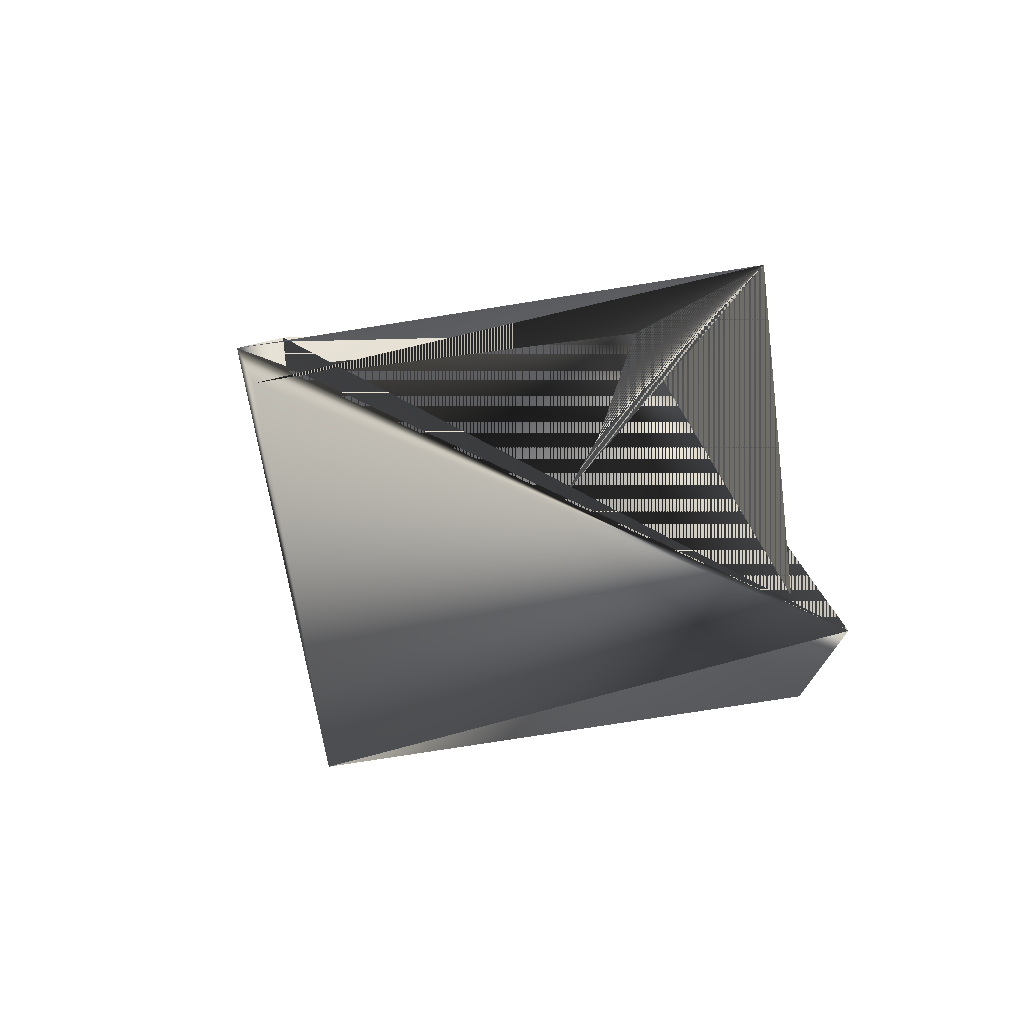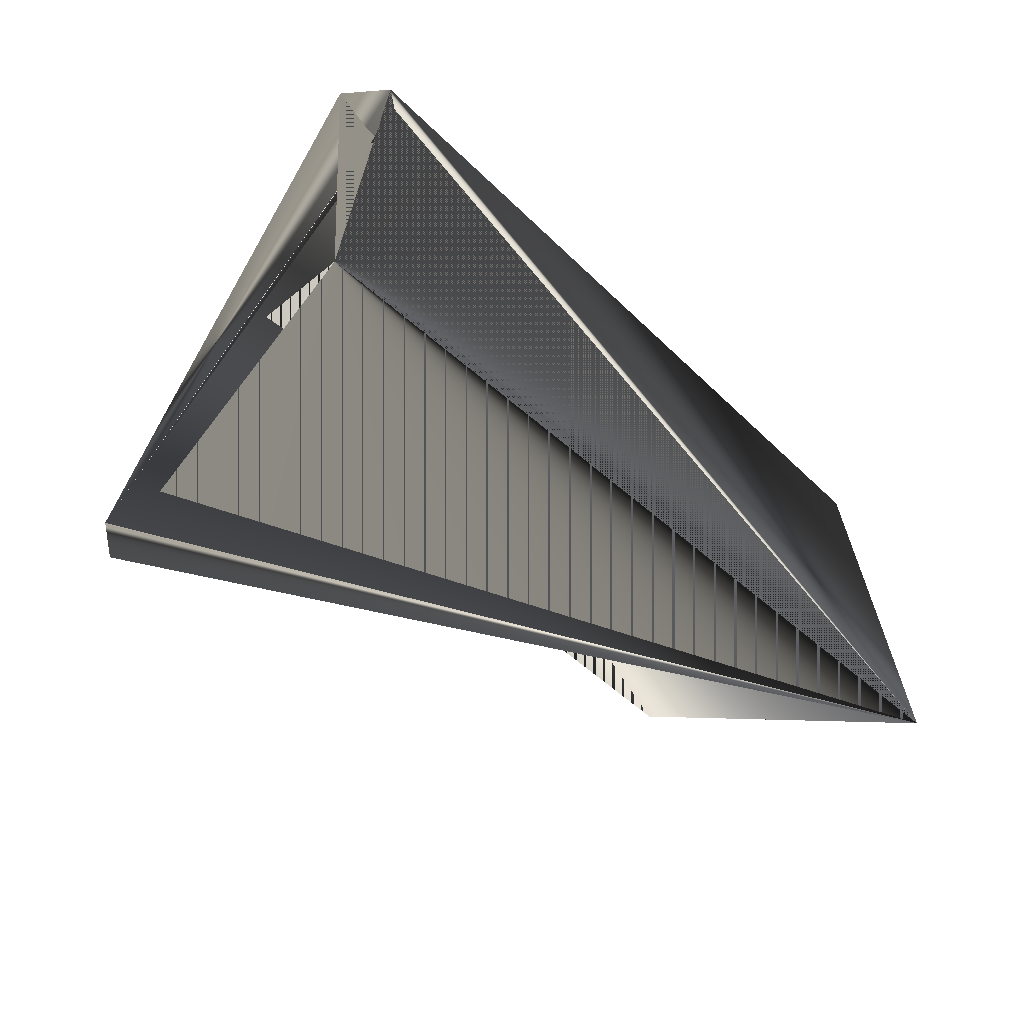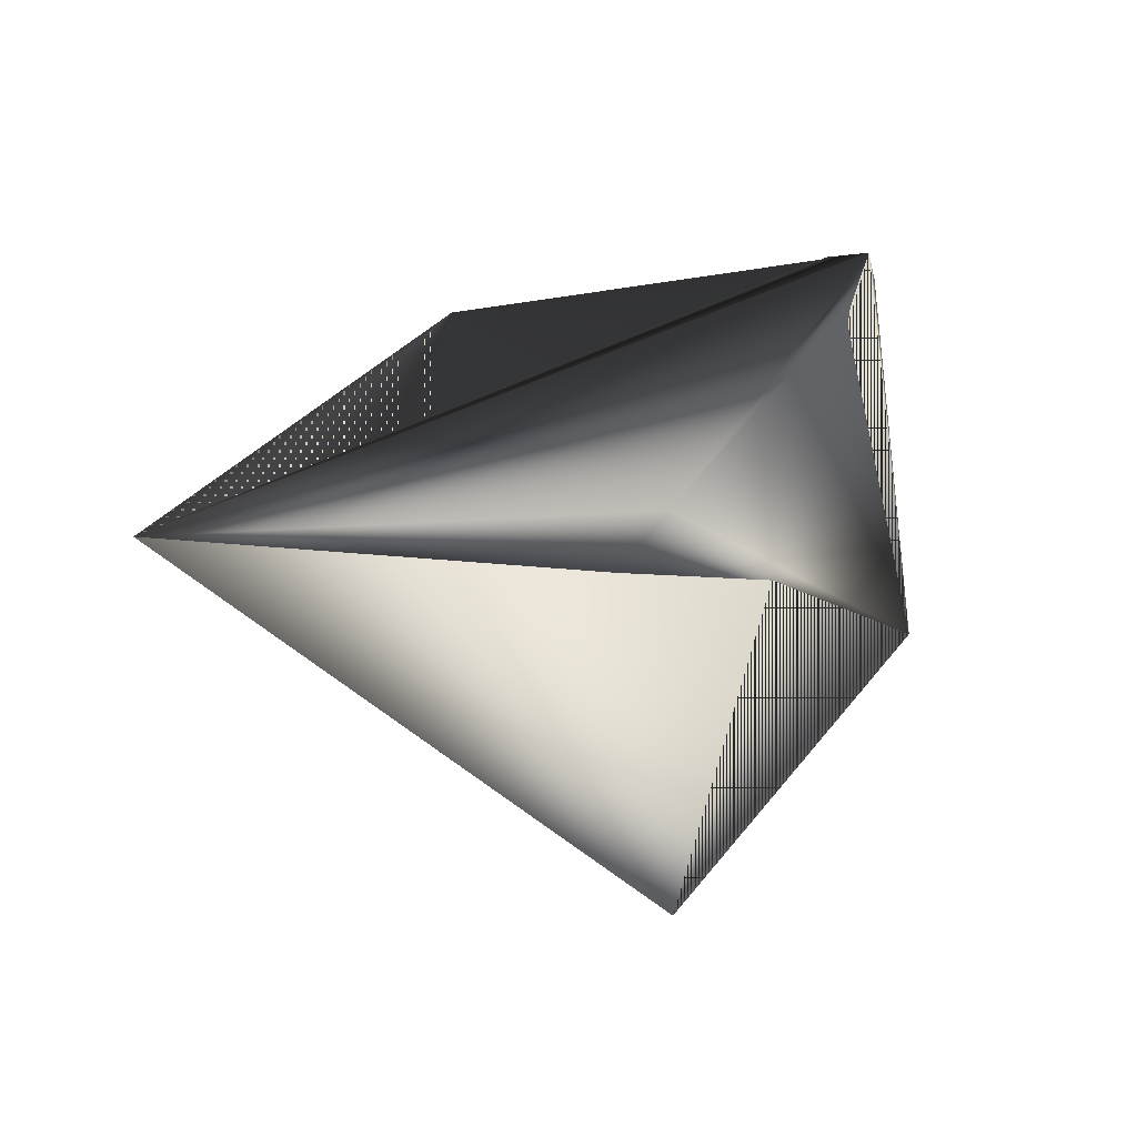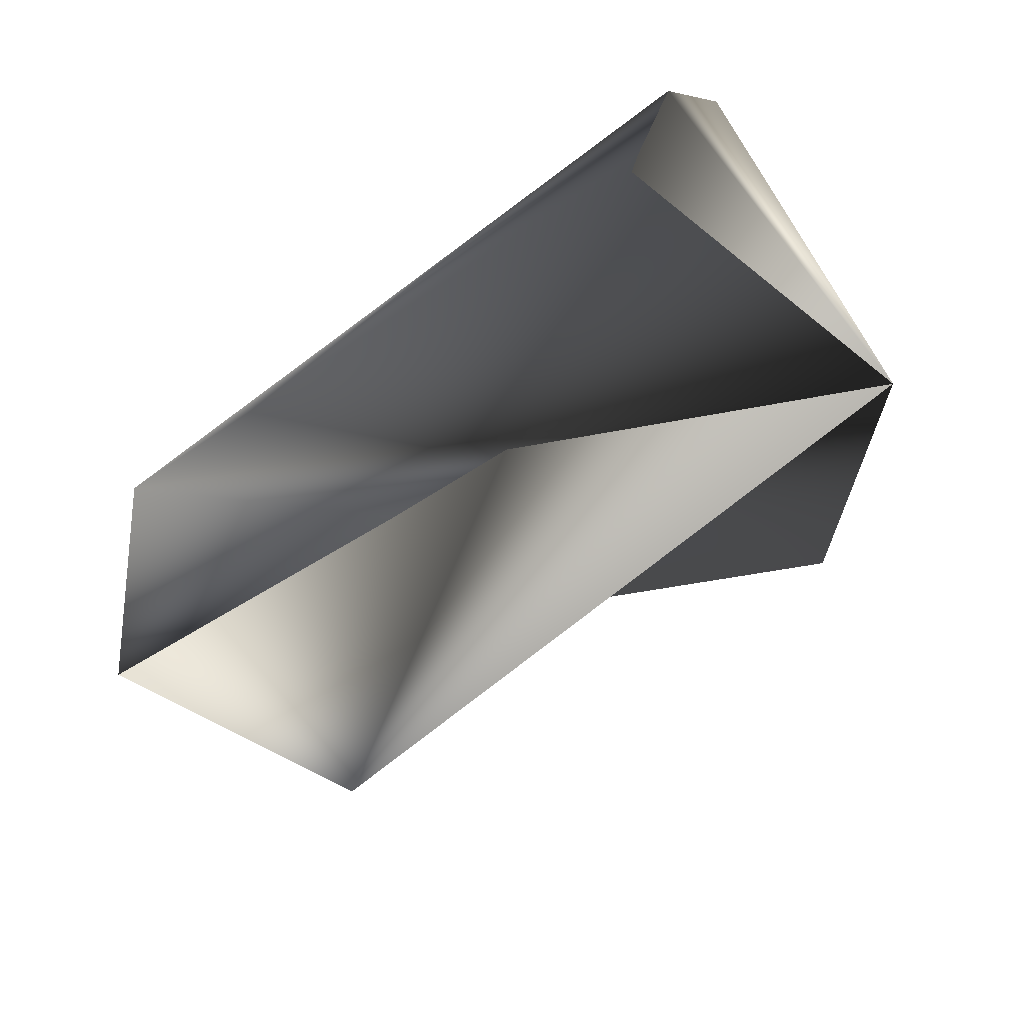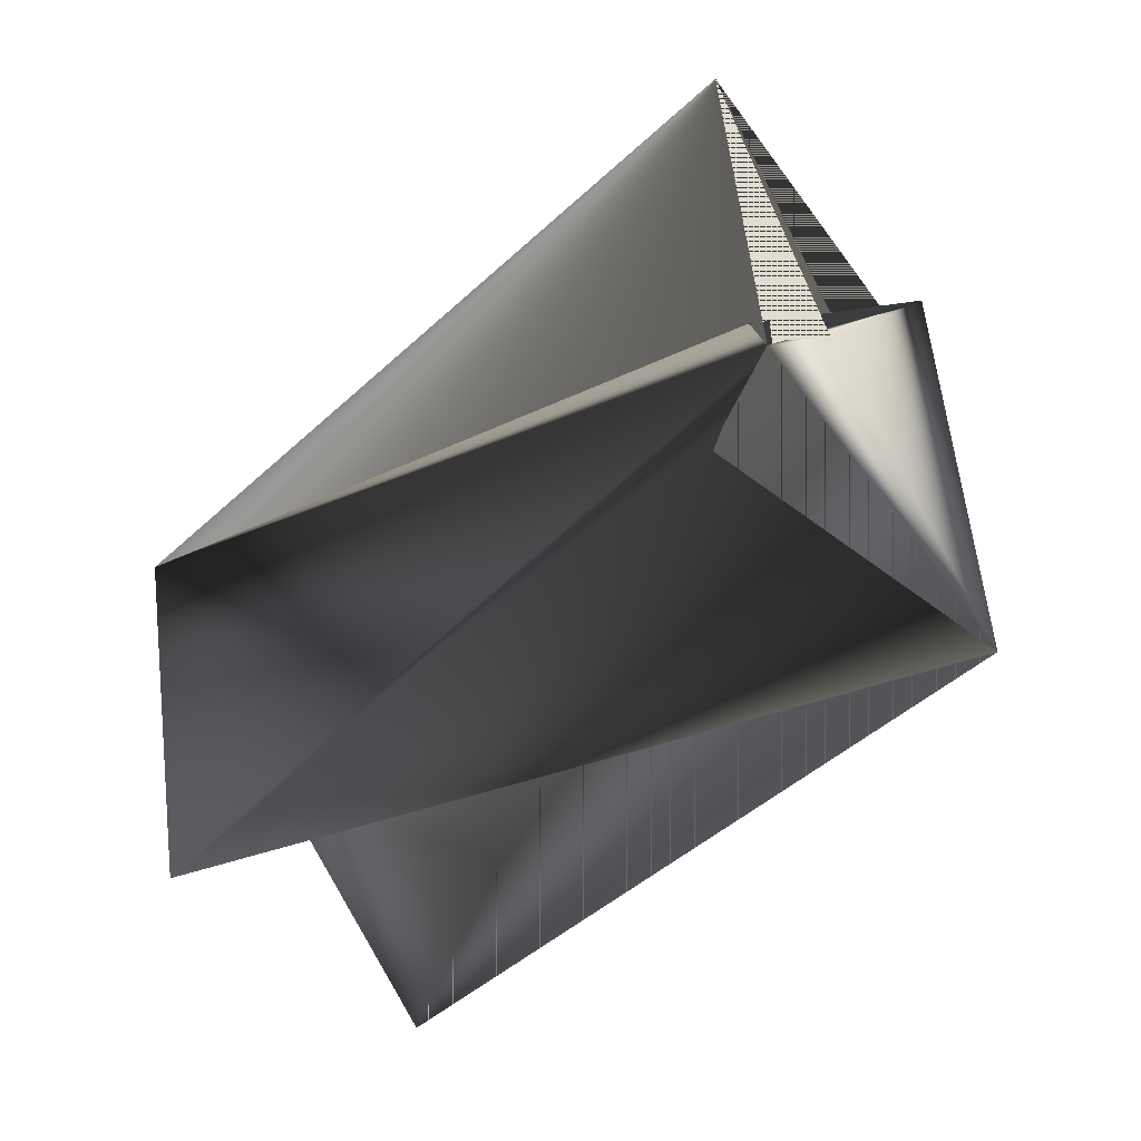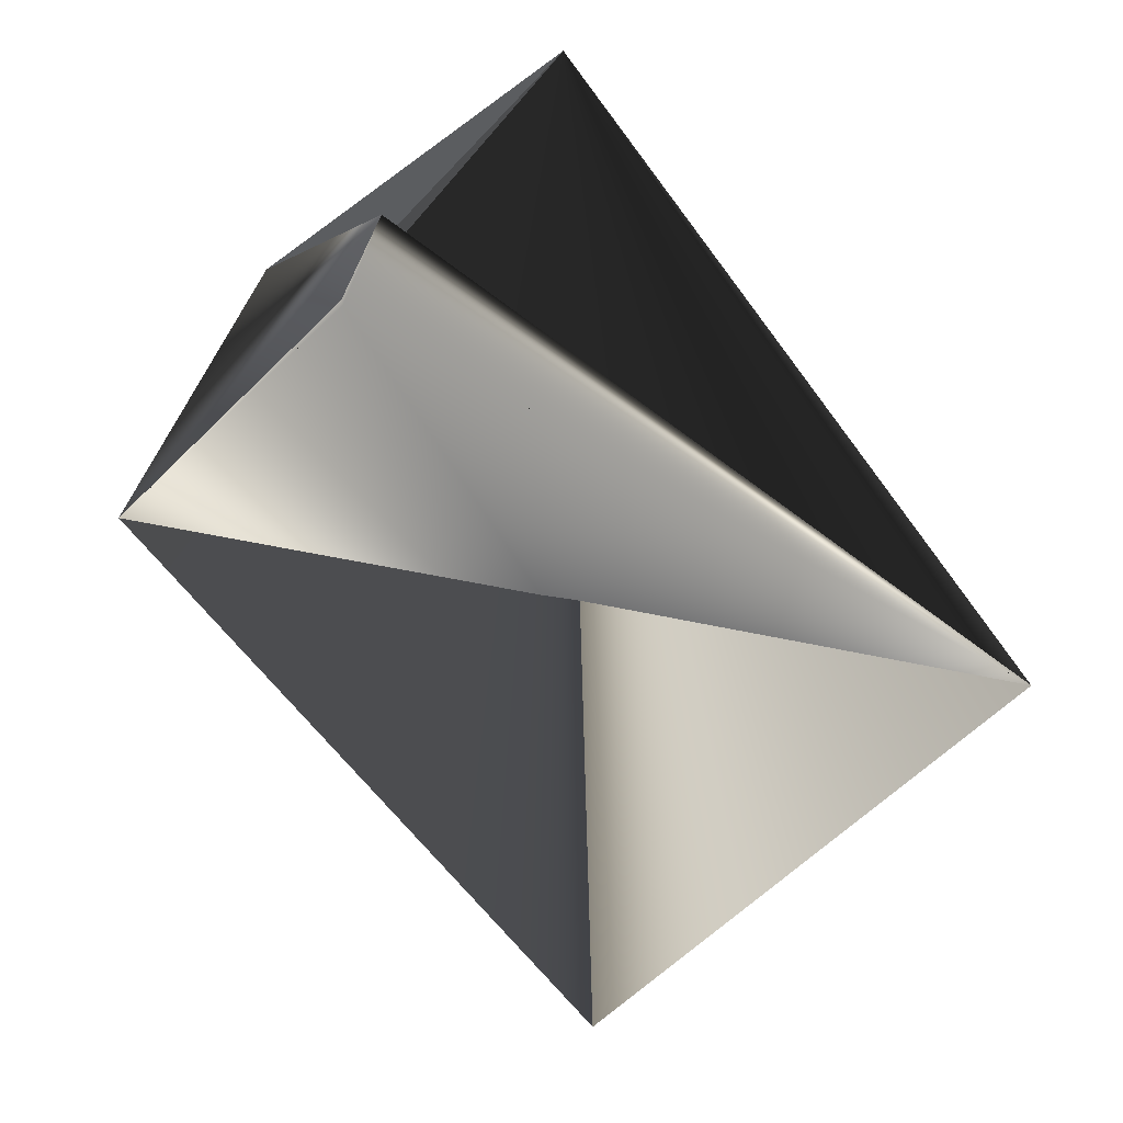
<metadata>
{"format":"obj","ext":"obj","renderer":"f3d","projection":"perspective","resolution":1024,"background":"white","views":[{"elev":42.0,"azim":159.1,"up":"+Y"},{"elev":34.3,"azim":-100.7,"up":"+Y"},{"elev":-24.5,"azim":11.8,"up":"+Y"},{"elev":-31.8,"azim":72.1,"up":"+Y"},{"elev":30.0,"azim":73.5,"up":"+Y"},{"elev":-19.7,"azim":-138.9,"up":"+Y"}]}
</metadata>
<code>
v -0.2045 -0.4334 0.9062
v -0.08261 -0.4058 0.771
v -0.178 -0.3811 0.747
v -0.08317 -0.3392 0.8174
v -0.09205 -0.3392 0.8174
v -0.1691 -0.3954 0.747
v -0.1785 -0.3287 0.7935
v -0.1175 -0.4963 0.8726
v -0.08317 -0.3392 0.8063
v -0.1092 -0.4439 0.9191
f 1 2 3
f 1 2 3
f 1 4 5
f 1 6 2
f 1 3 6
f 1 3 4
f 1 5 2
f 1 4 3
f 1 4 8
f 1 3 4
f 1 8 7
f 9 10 2
f 9 2 4
f 9 4 10
f 9 7 1
f 9 2 1
f 9 4 3
f 9 3 2
f 9 8 4
f 9 1 7
f 9 1 8
f 7 4 1
f 7 6 1
f 7 1 4
f 7 1 6
f 7 2 8
f 7 8 2
f 7 8 1
f 10 2 3
f 10 4 1
f 10 6 2
f 10 3 4
f 10 1 6
f 10 4 3
f 10 3 2
f 2 6 1
f 2 4 8
f 2 8 4
f 2 5 3
f 2 3 5
f 2 5 3
f 2 6 5
f 2 5 4
f 6 3 5

</code>
